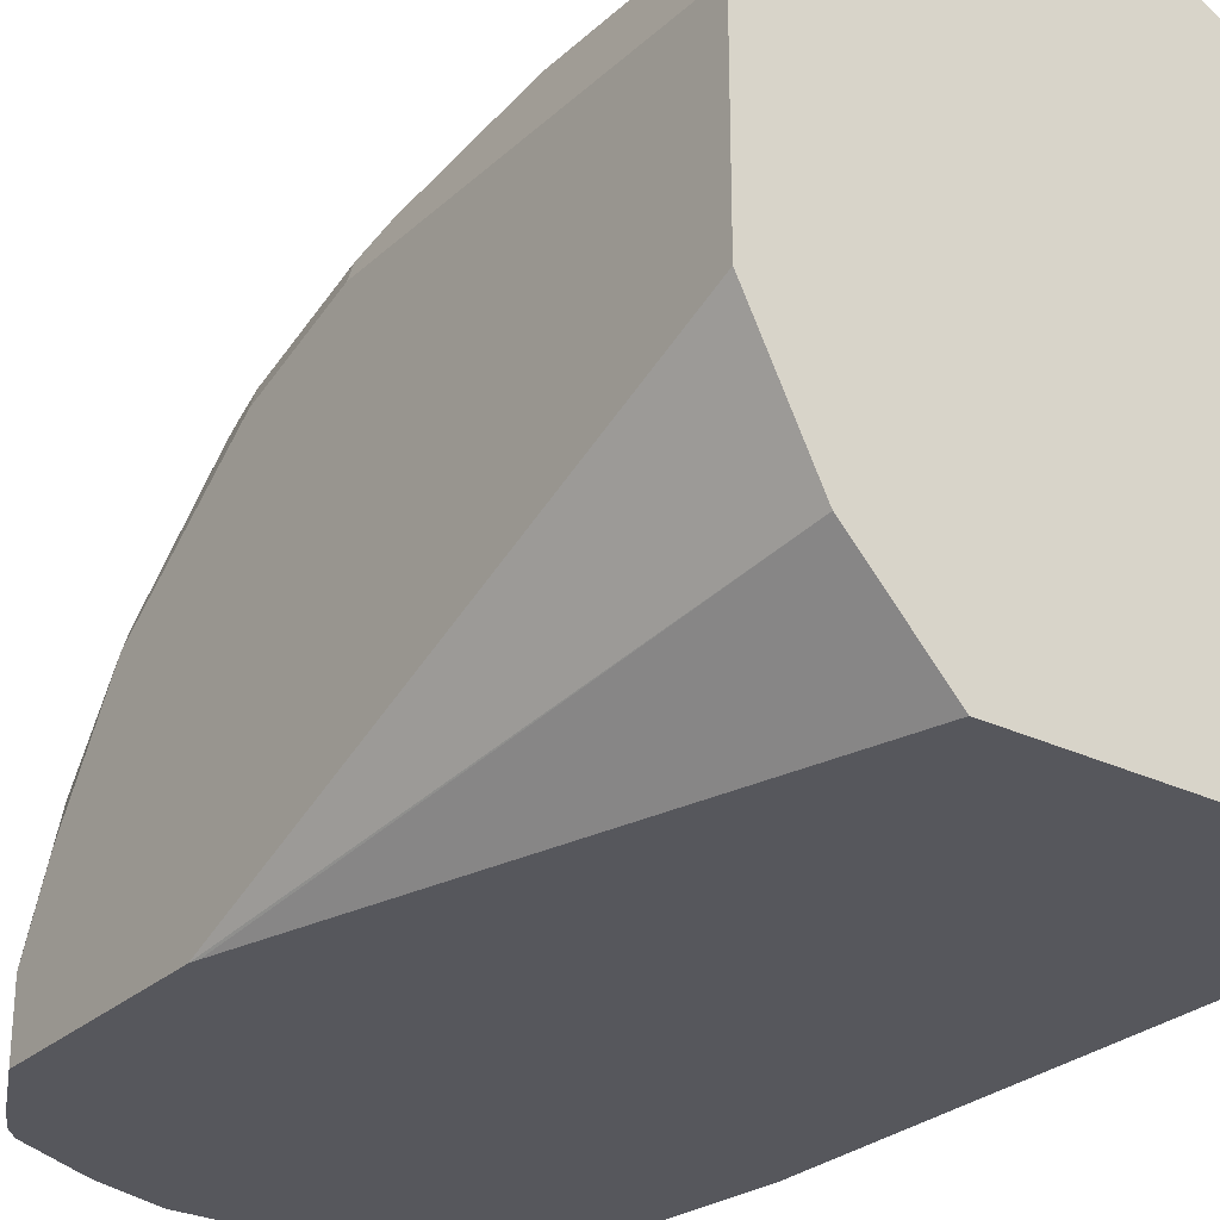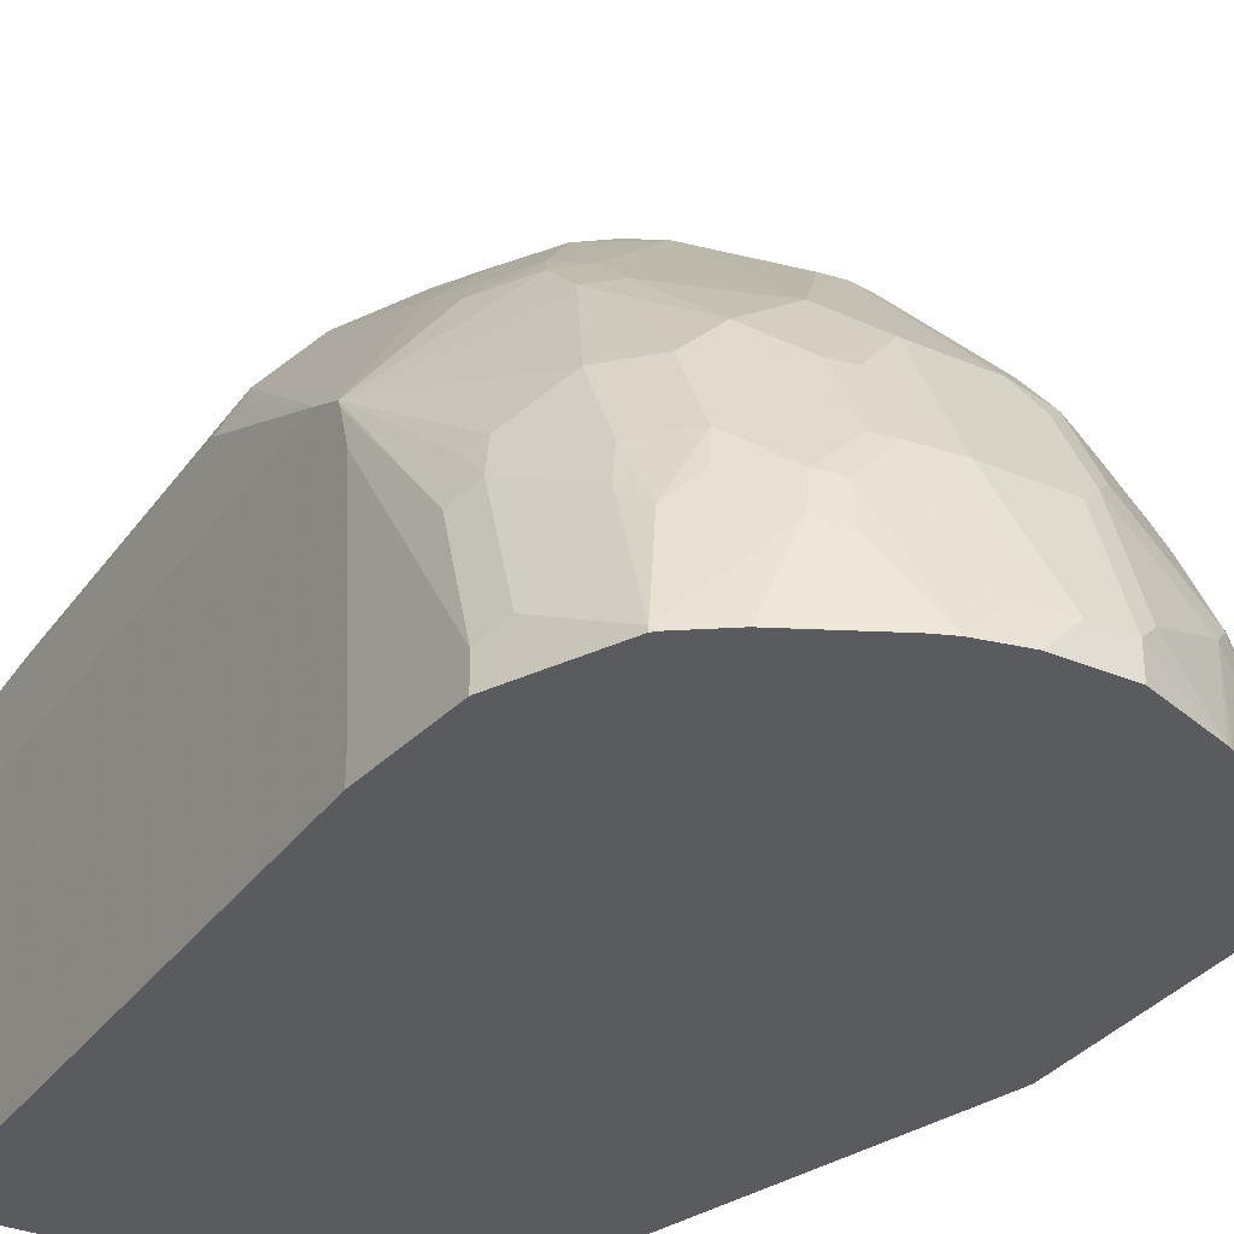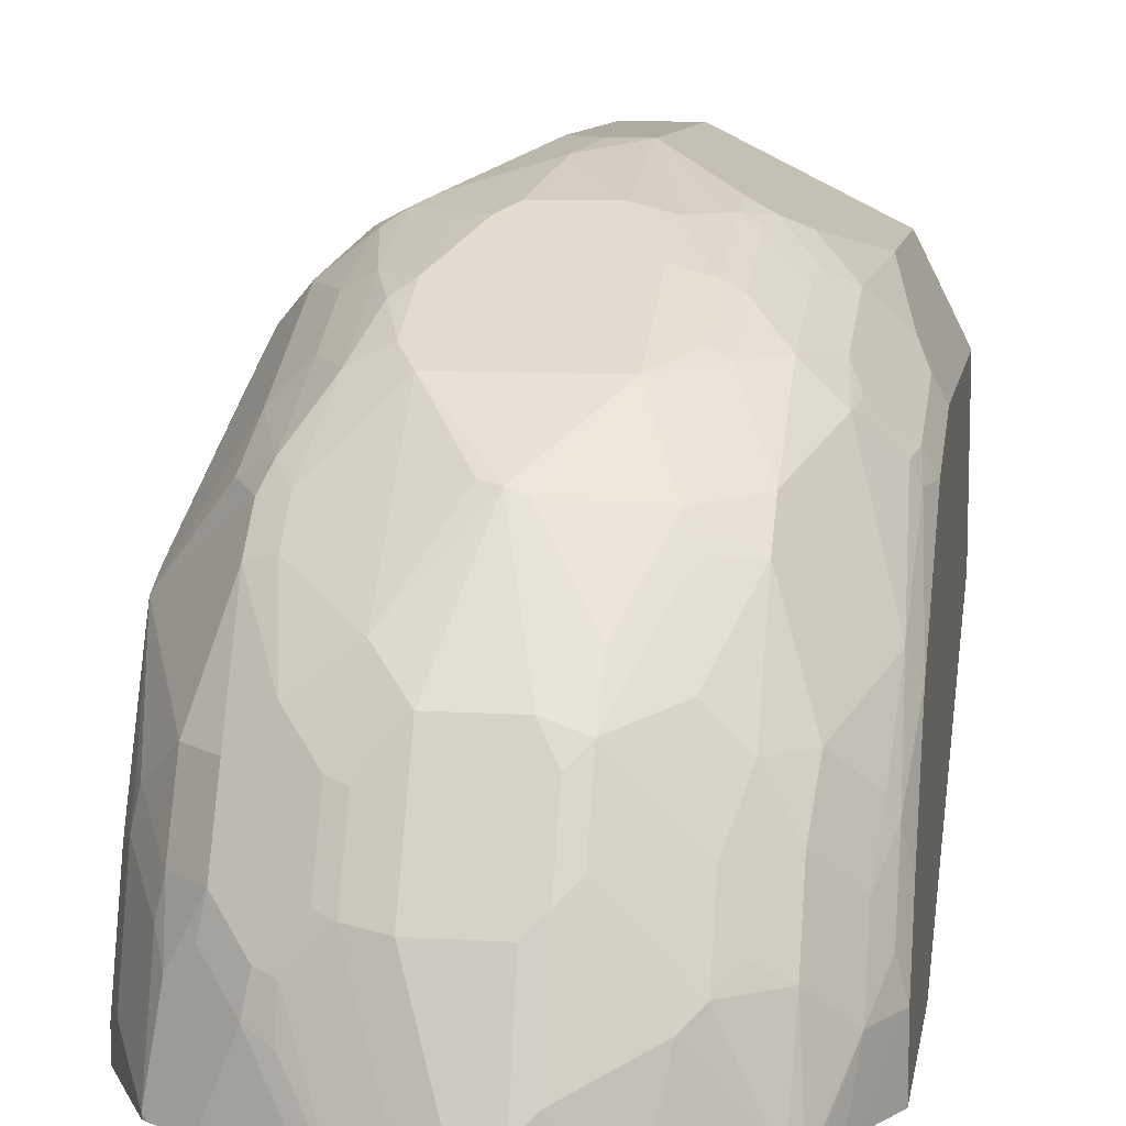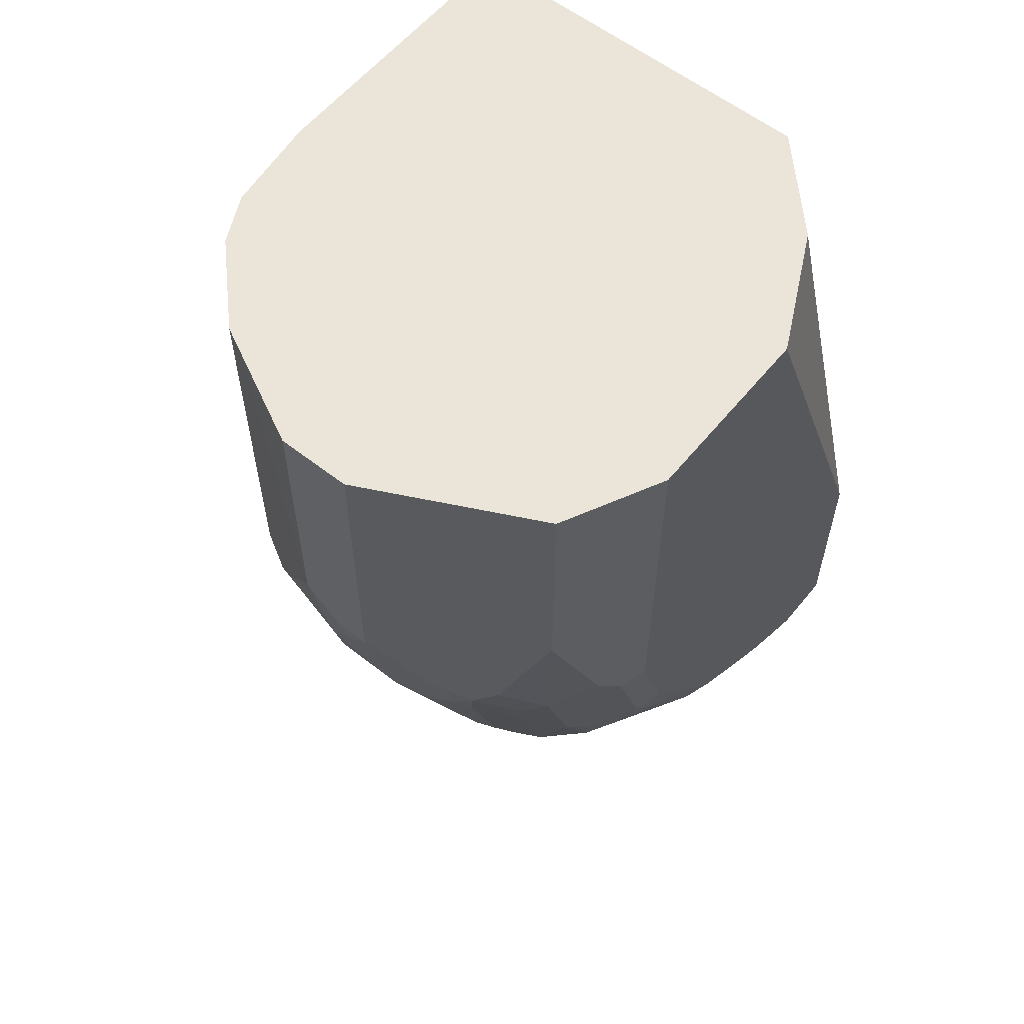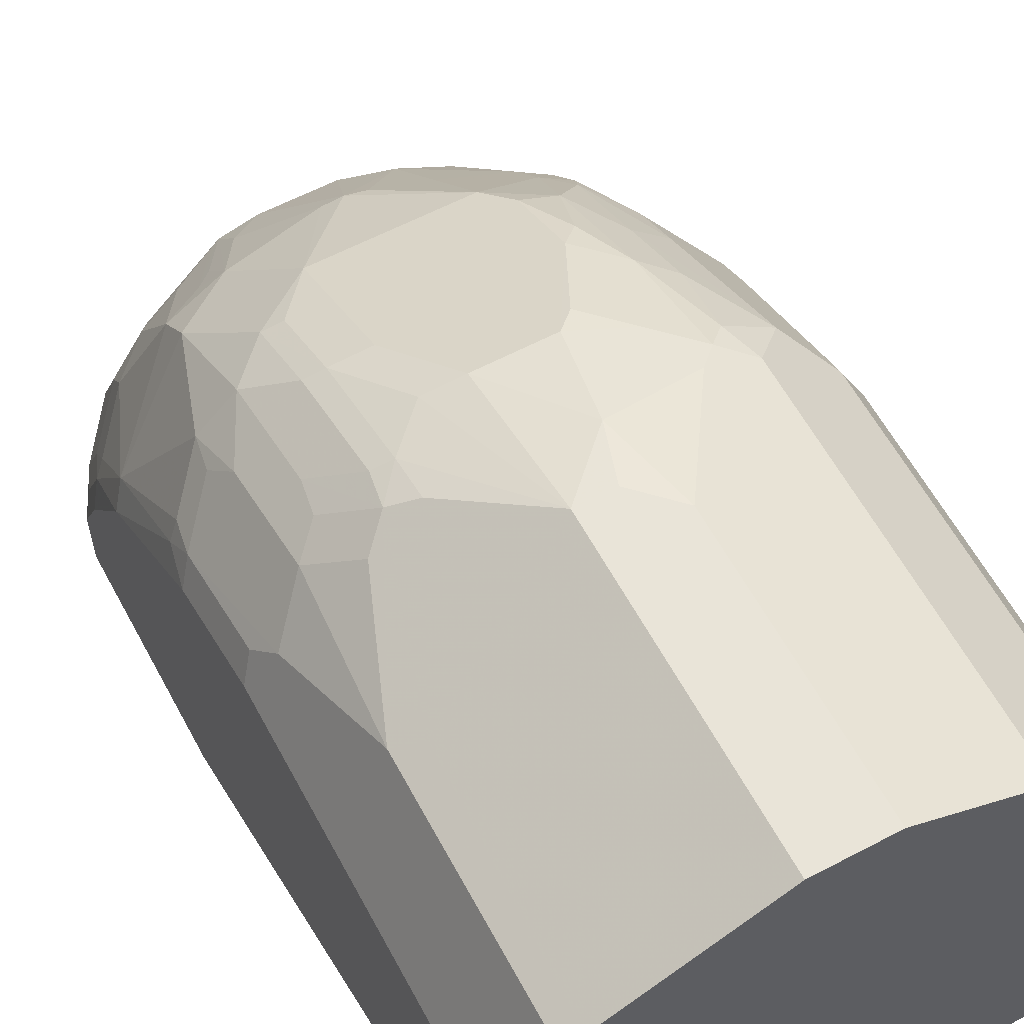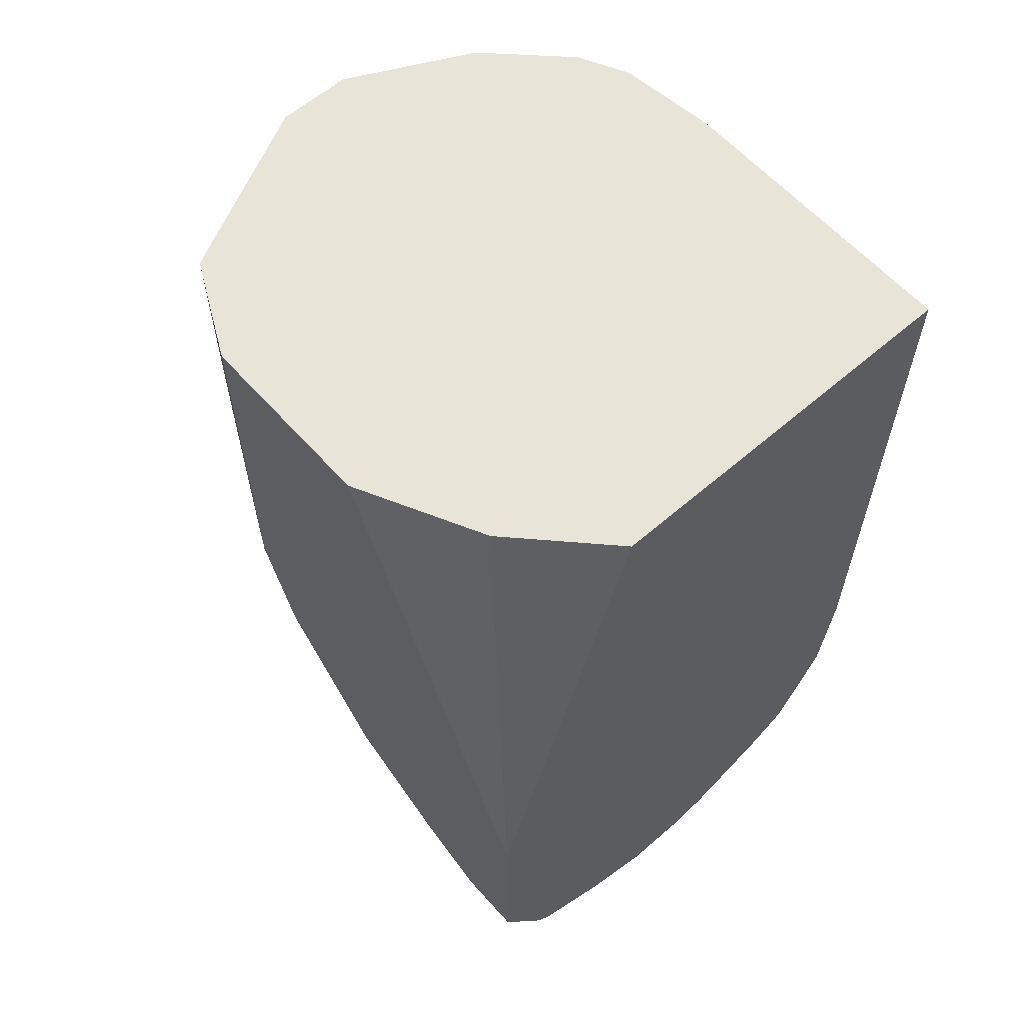
<metadata>
{"format":"obj","ext":"obj","renderer":"f3d","projection":"perspective","resolution":1024,"background":"white","views":[{"elev":-27.5,"azim":143.6,"up":"+Z"},{"elev":-33.3,"azim":-30.3,"up":"+Z"},{"elev":9.8,"azim":9.3,"up":"+Z"},{"elev":58.7,"azim":38.9,"up":"+Y"},{"elev":60.3,"azim":151.7,"up":"+Z"},{"elev":60.7,"azim":138.5,"up":"+Y"}]}
</metadata>
<code>
v -0.375 0.1613 0.2452
v -0.3146 0.1613 0.215
v -0.4038 0.1613 0.2452
v -0.375 0.04324 0.2452
v -0.3077 0.1613 0.2115
v -0.3173 0.07207 0.2163
v -0.3077 0.06728 0.2115
v -0.4405 0.1613 0.2268
v -0.4038 0.05768 0.2452
v -0.3894 0.04324 0.2452
v -0.3966 0.02163 0.2416
v -0.375 -0.01445 0.2307
v -0.3606 -0.01623 0.2271
v -0.3461 -0.001831 0.2271
v -0.3461 0.01441 0.2307
v -0.298 0.1613 0.1923
v -0.3365 0.00958 0.2259
v -0.3269 0.01921 0.2211
v -0.3125 0.004781 0.2067
v -0.298 0.01921 0.1923
v -0.4501 0.1613 0.222
v -0.4326 0.01441 0.2307
v -0.4038 -0.01445 0.2307
v -0.3606 -0.09131 0.1923
v -0.3606 -0.04324 0.2163
v -0.3461 -0.04506 0.2127
v -0.3389 -0.003608 0.2235
v -0.2884 0.1613 0.173
v -0.3245 -0.01804 0.2091
v -0.3221 -0.004817 0.2115
v -0.3125 -0.03845 0.1923
v -0.2932 0.00958 0.1827
v -0.2884 0.01441 0.173
v -0.3077 -0.04804 0.1827
v -0.2932 -0.03365 0.1682
v -0.4518 0.1613 0.2211
v -0.4518 0.01441 0.2211
v -0.4398 0.007199 0.2271
v -0.4254 -0.007234 0.2271
v -0.411 -0.02163 0.2271
v -0.4254 -0.05046 0.2127
v -0.4182 -0.09131 0.1923
v -0.3894 -0.125 0.1682
v -0.3822 -0.1262 0.1658
v -0.3461 -0.1202 0.1634
v -0.3389 -0.0757 0.1947
v -0.3461 -0.07389 0.1983
v -0.3389 -0.04684 0.2091
v -0.2884 0.1613 0.1009
v -0.3245 -0.06127 0.1947
v -0.3101 -0.06127 0.1802
v -0.2884 -0.02881 0.1586
v -0.2957 -0.04684 0.1658
v -0.292 -0.04506 0.1586
v -0.4663 0.1613 0.2067
v -0.4663 -1.78e-05 0.2067
v -0.447 -1.78e-05 0.2217
v -0.4398 -0.03603 0.2127
v -0.4326 -0.05768 0.2073
v -0.4254 -0.07929 0.1983
v -0.4398 -0.07929 0.1911
v -0.447 -0.1057 0.1634
v -0.4182 -0.1202 0.1634
v -0.3966 -0.1226 0.1694
v -0.4182 -0.149 0.1346
v -0.4038 -0.1634 0.1202
v -0.375 -0.1634 0.1202
v -0.3606 -0.149 0.1346
v -0.3606 -0.164 0.1154
v -0.3461 -0.1352 0.1442
v -0.3389 -0.1262 0.1514
v -0.3245 -0.119 0.1514
v -0.3245 -0.1045 0.1658
v -0.3077 0.1613 0.0625
v -0.2884 -0.04324 0.01762
v -0.2932 -0.09131 0.125
v -0.2884 -0.08651 0.1154
v -0.4807 0.1613 0.1923
v -0.4807 0.01441 0.1923
v -0.4952 -0.05768 0.1345
v -0.4952 -0.07044 0.1282
v -0.4663 -0.05768 0.1778
v -0.4518 -0.05768 0.1923
v -0.4518 -0.02881 0.2067
v -0.4543 -0.09372 0.1694
v -0.4579 -0.1009 0.1604
v -0.447 -0.1202 0.149
v -0.4398 -0.1514 0.119
v -0.4254 -0.1658 0.1046
v -0.4182 -0.1694 0.1028
v -0.4038 -0.1827 0.08173
v -0.375 -0.1827 0.08173
v -0.3678 -0.1694 0.1082
v -0.3317 -0.164 0.08654
v -0.3389 -0.1478 0.1226
v -0.3533 -0.155 0.1226
v -0.3606 -0.1784 0.08654
v -0.3461 -0.1784 0.07212
v -0.3245 -0.1478 0.1082
v -0.3101 -0.1334 0.1082
v -0.2957 -0.09731 0.1226
v -0.3125 0.1613 0.05288
v -0.2884 -0.1298 0.01762
v -0.2893 -0.03962 0.01762
v -0.2957 -0.119 0.09375
v -0.292 -0.1172 0.08654
v -0.2884 -0.1153 0.07212
v -0.4855 0.1613 0.1827
v -0.4855 0.01441 0.1827
v -0.4867 -1.78e-05 0.1748
v -0.4903 0.01441 0.173
v -0.4952 0.1613 0.1345
v -0.4952 -0.07207 0.1249
v -0.4903 -0.1153 0.07212
v -0.4867 -0.1153 0.08834
v -0.4831 -0.1226 0.09015
v -0.4687 -0.137 0.1046
v -0.4579 -0.1153 0.146
v -0.4687 -0.07929 0.1622
v -0.4543 -0.1514 0.1046
v -0.4398 -0.1802 0.0613
v -0.4254 -0.1802 0.07573
v -0.4182 -0.1838 0.07393
v -0.4038 -0.1875 0.07212
v -0.375 -0.1875 0.07212
v -0.3678 -0.1838 0.07932
v -0.3317 -0.1784 0.05769
v -0.3245 -0.1694 0.06491
v -0.3245 -0.155 0.09375
v -0.3533 -0.1838 0.06491
v -0.3389 -0.1838 0.05049
v -0.3125 -0.149 0.08654
v -0.298 -0.1346 0.07212
v -0.3461 0.1613 0.01762
v -0.2884 -0.1298 0.04328
v -0.297 -0.1469 0.01762
v -0.292 -0.1316 0.05769
v -0.4894 0.1613 0.1748
v -0.4903 0.1613 0.173
v -0.4952 0.1613 0.01762
v -0.4952 -0.07684 0.1106
v -0.4903 -0.1298 0.02884
v -0.4855 -0.1394 0.03365
v -0.4855 -0.125 0.07691
v -0.4687 -0.1514 0.07573
v -0.4543 -0.1658 0.07573
v -0.4422 -0.1827 0.04809
v -0.4326 -0.1838 0.05949
v -0.4567 -0.1682 0.0625
v -0.4168 -0.1983 0.01762
v -0.4038 -0.1983 0.03065
v -0.3894 -0.2019 0.02884
v -0.375 -0.2019 0.02884
v -0.3678 -0.1983 0.03606
v -0.3141 -0.1745 0.01762
v -0.3125 -0.1634 0.05769
v -0.3461 -0.1917 0.01762
v -0.344 -0.1906 0.01762
v -0.298 -0.149 0.04328
v -0.298 -0.149 0.01762
v -0.4952 -0.08391 0.01762
v -0.4952 -0.08391 0.029
v -0.4903 -0.1298 0.01762
v -0.4855 -0.1394 0.01762
v -0.4727 -0.165 0.01762
v -0.4711 -0.1682 0.01924
v -0.4711 -0.1538 0.0625
v -0.4663 -0.1634 0.05288
v -0.4548 -0.18 0.01762
v -0.4543 -0.1802 0.01804
v -0.4254 -0.1947 0.01804
v -0.4237 -0.1955 0.01762
v -0.4326 -0.1875 0.04328
v -0.4687 -0.1703 0.01762
v -0.4006 -0.2019 0.01762
v -0.375 -0.2019 0.01762
v -0.3087 -0.1688 0.01762
v -0.3101 -0.1694 0.02165
v -0.3074 -0.1665 0.01762
v -0.3018 -0.1565 0.01762
v -0.4711 -0.1682 0.01762
v -0.426 -0.1944 0.01762
f 82 85 83
f 88 121 122
f 88 120 121
f 88 118 120
f 87 118 88
f 88 122 89
f 86 118 87
f 85 119 86
f 81 116 117
f 81 119 82
f 81 86 119
f 81 118 86
f 81 117 118
f 81 115 116
f 80 113 81
f 89 122 90
f 81 114 115
f 81 113 114
f 82 119 85
f 90 122 123
f 99 132 100
f 90 124 91
f 105 133 106
f 80 141 113
f 103 135 136
f 102 104 134
f 100 133 105
f 100 132 133
f 98 131 127
f 98 130 131
f 97 130 98
f 97 126 130
f 94 99 95
f 94 129 99
f 94 128 129
f 94 127 128
f 94 98 127
f 93 125 126
f 92 125 93
f 91 125 92
f 91 124 125
f 90 123 124
f 80 162 141
f 75 179 177
f 80 140 161
f 75 182 169
f 75 172 182
f 75 150 172
f 75 175 150
f 75 176 175
f 75 157 176
f 75 158 157
f 75 155 158
f 75 169 174
f 75 177 155
f 75 160 180
f 75 136 160
f 75 103 136
f 74 75 102
f 72 76 73
f 72 101 76
f 72 100 101
f 106 133 159
f 75 180 179
f 75 174 181
f 75 181 165
f 75 165 164
f 80 112 140
f 80 139 112
f 80 111 139
f 80 110 111
f 79 110 80
f 79 109 110
f 78 109 79
f 78 108 109
f 77 106 107
f 76 106 77
f 76 105 106
f 76 100 105
f 76 101 100
f 75 104 102
f 75 134 104
f 75 140 134
f 75 161 140
f 75 163 161
f 75 164 163
f 80 161 162
f 106 159 137
f 152 176 153
f 106 135 107
f 147 168 166
f 147 149 168
f 147 173 148
f 147 172 173
f 147 171 172
f 147 170 171
f 147 169 170
f 146 168 149
f 147 166 174
f 145 168 146
f 144 167 145
f 143 167 144
f 143 166 167
f 143 165 166
f 143 164 165
f 142 161 163
f 142 162 161
f 142 164 143
f 145 167 168
f 147 174 169
f 148 173 150
f 150 175 151
f 72 99 100
f 171 182 172
f 169 171 170
f 169 182 171
f 166 168 167
f 166 181 174
f 165 181 166
f 159 180 160
f 159 179 180
f 159 177 179
f 159 178 177
f 156 178 159
f 155 178 156
f 155 177 178
f 153 157 154
f 153 176 157
f 152 175 176
f 151 175 152
f 150 173 172
f 142 163 164
f 141 162 142
f 136 159 160
f 135 159 136
f 121 123 122
f 121 148 123
f 121 147 148
f 120 146 121
f 120 145 146
f 117 120 118
f 117 145 120
f 116 145 117
f 116 144 145
f 115 144 116
f 114 141 142
f 114 144 115
f 114 143 144
f 114 142 143
f 113 141 114
f 111 138 139
f 109 138 111
f 109 111 110
f 108 138 109
f 121 146 149
f 106 137 135
f 121 149 147
f 123 150 151
f 135 137 159
f 132 159 133
f 132 156 159
f 131 158 155
f 131 157 158
f 131 154 157
f 130 154 131
f 128 132 129
f 128 156 132
f 127 156 128
f 127 155 156
f 127 131 155
f 126 154 130
f 125 154 126
f 125 153 154
f 124 153 125
f 124 152 153
f 123 152 124
f 123 151 152
f 123 148 150
f 72 95 99
f 99 129 132
f 71 96 95
f 20 31 34
f 20 32 33
f 19 31 20
f 19 30 31
f 17 30 19
f 17 29 30
f 17 27 29
f 16 33 28
f 20 34 35
f 16 20 33
f 14 26 48
f 14 17 15
f 14 27 17
f 13 26 14
f 12 26 13
f 12 25 26
f 12 24 25
f 12 42 24
f 14 48 27
f 20 35 32
f 21 36 37
f 21 37 38
f 28 52 77
f 28 33 52
f 27 50 29
f 27 48 50
f 26 46 48
f 26 47 46
f 24 26 25
f 24 47 26
f 24 46 47
f 24 45 46
f 24 44 45
f 24 43 44
f 24 42 43
f 23 41 42
f 23 40 41
f 23 39 40
f 23 38 39
f 22 38 23
f 21 38 22
f 12 23 42
f 11 23 12
f 11 22 23
f 9 11 10
f 1 3 9
f 1 8 3
f 1 21 8
f 1 36 21
f 1 55 36
f 1 78 55
f 1 108 78
f 1 138 108
f 1 139 138
f 1 112 139
f 1 140 112
f 1 134 140
f 1 102 134
f 1 74 102
f 1 49 74
f 1 28 49
f 1 16 28
f 1 5 16
f 1 2 5
f 1 9 10
f 28 77 107
f 1 10 4
f 2 4 6
f 9 22 11
f 8 22 9
f 8 21 22
f 7 19 20
f 7 18 19
f 7 17 18
f 6 17 7
f 6 15 17
f 5 20 16
f 5 7 20
f 4 15 6
f 4 14 15
f 4 13 14
f 4 12 13
f 4 11 12
f 4 10 11
f 3 8 9
f 2 7 5
f 2 6 7
f 1 4 2
f 28 107 135
f 17 19 18
f 28 103 75
f 61 83 85
f 61 85 62
f 59 61 60
f 58 61 59
f 58 83 61
f 58 84 83
f 57 84 58
f 56 84 57
f 56 83 84
f 56 82 83
f 56 81 82
f 56 80 81
f 56 79 80
f 55 79 56
f 55 78 79
f 54 76 77
f 53 76 54
f 52 54 77
f 51 76 53
f 62 85 86
f 51 73 76
f 62 86 87
f 63 87 65
f 69 98 94
f 69 97 98
f 69 126 97
f 69 93 126
f 69 71 70
f 69 96 71
f 69 95 96
f 69 94 95
f 67 69 68
f 67 93 69
f 67 92 93
f 66 88 89
f 66 92 67
f 66 91 92
f 66 90 91
f 28 135 103
f 65 88 66
f 65 87 88
f 63 65 64
f 62 87 63
f 50 73 51
f 66 89 90
f 46 50 48
f 38 41 39
f 38 58 41
f 38 57 58
f 37 57 38
f 37 56 57
f 36 56 37
f 36 55 56
f 35 54 52
f 35 53 54
f 35 51 53
f 34 51 35
f 32 35 52
f 31 51 34
f 71 95 72
f 31 50 51
f 30 50 31
f 29 50 30
f 28 75 49
f 49 75 74
f 39 41 40
f 41 58 59
f 32 52 33
f 41 60 42
f 46 73 50
f 41 59 60
f 45 73 46
f 45 72 73
f 45 71 72
f 45 69 70
f 45 68 69
f 44 68 45
f 44 67 68
f 45 70 71
f 43 66 67
f 43 65 66
f 43 64 65
f 42 64 43
f 42 63 64
f 42 62 63
f 42 60 61
f 43 67 44
f 42 61 62

</code>
